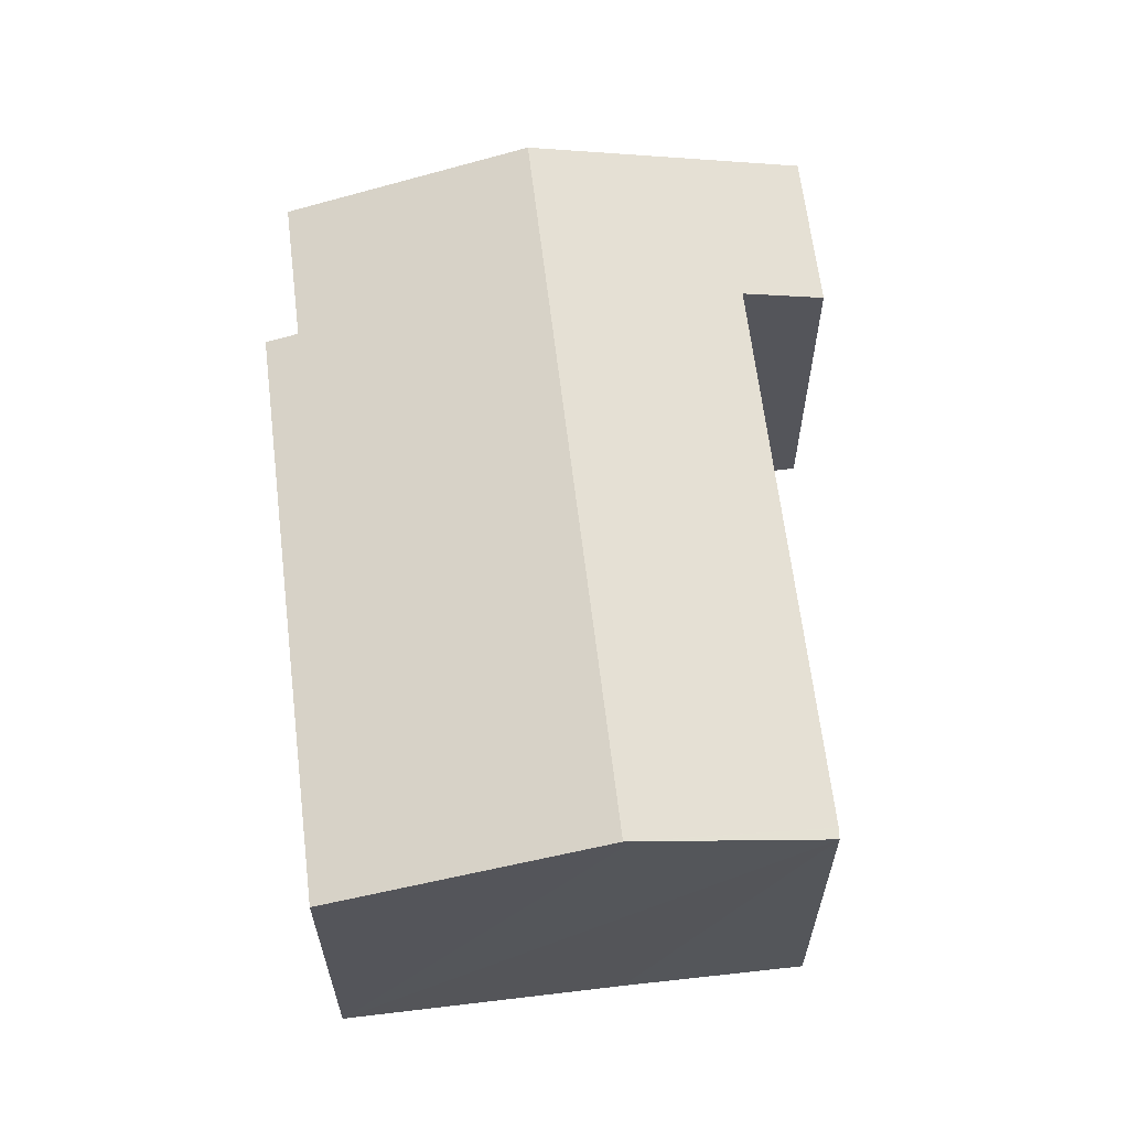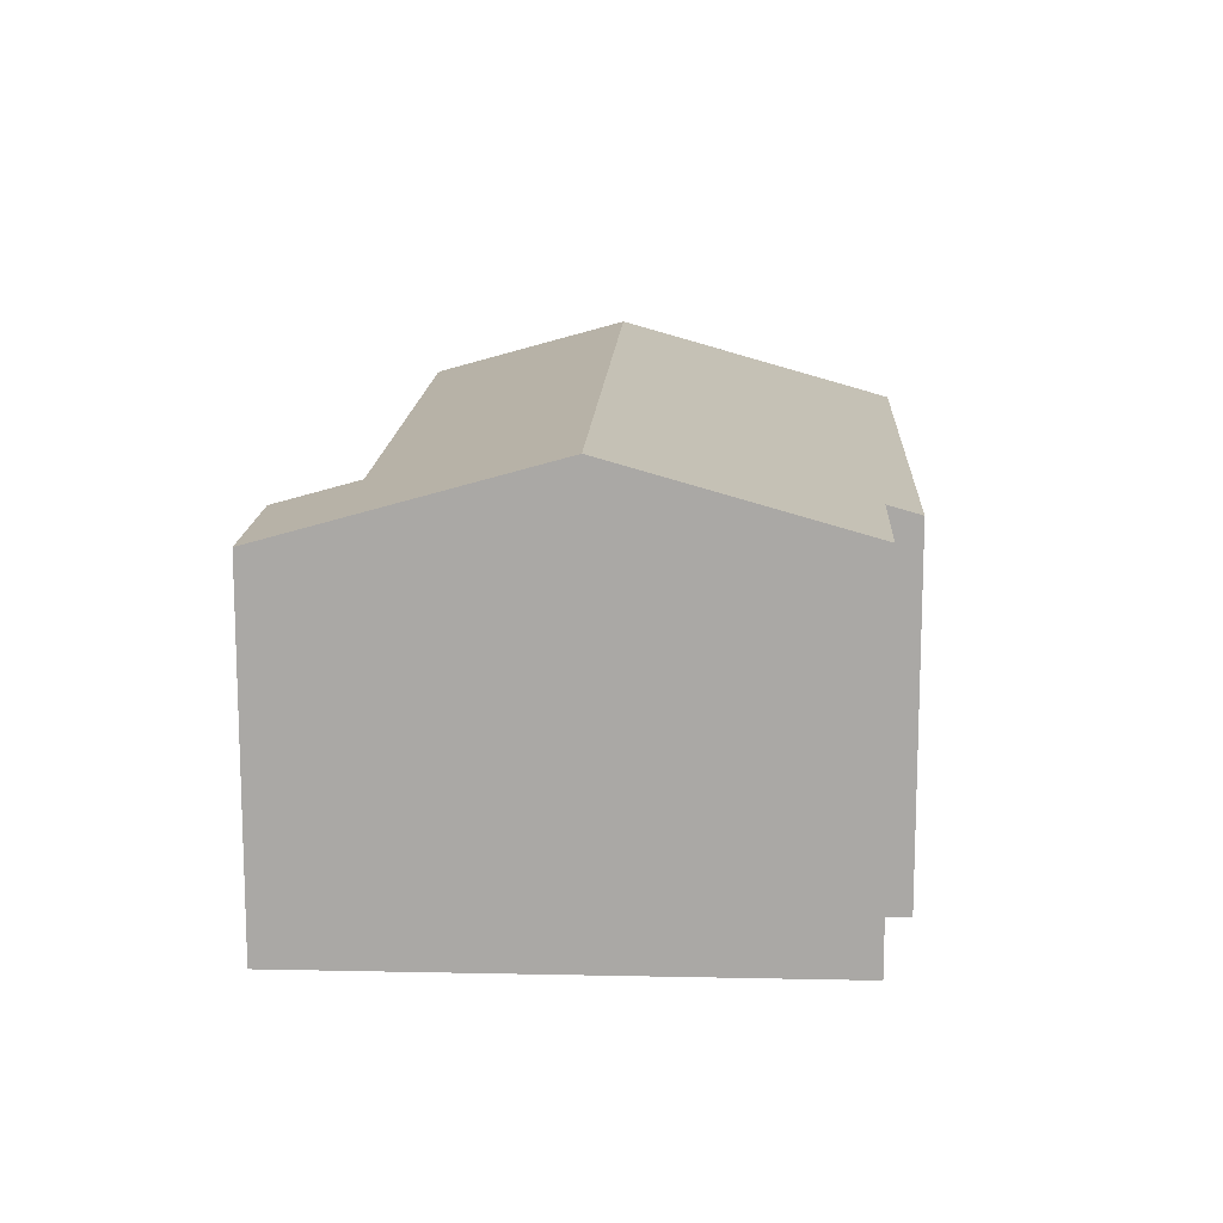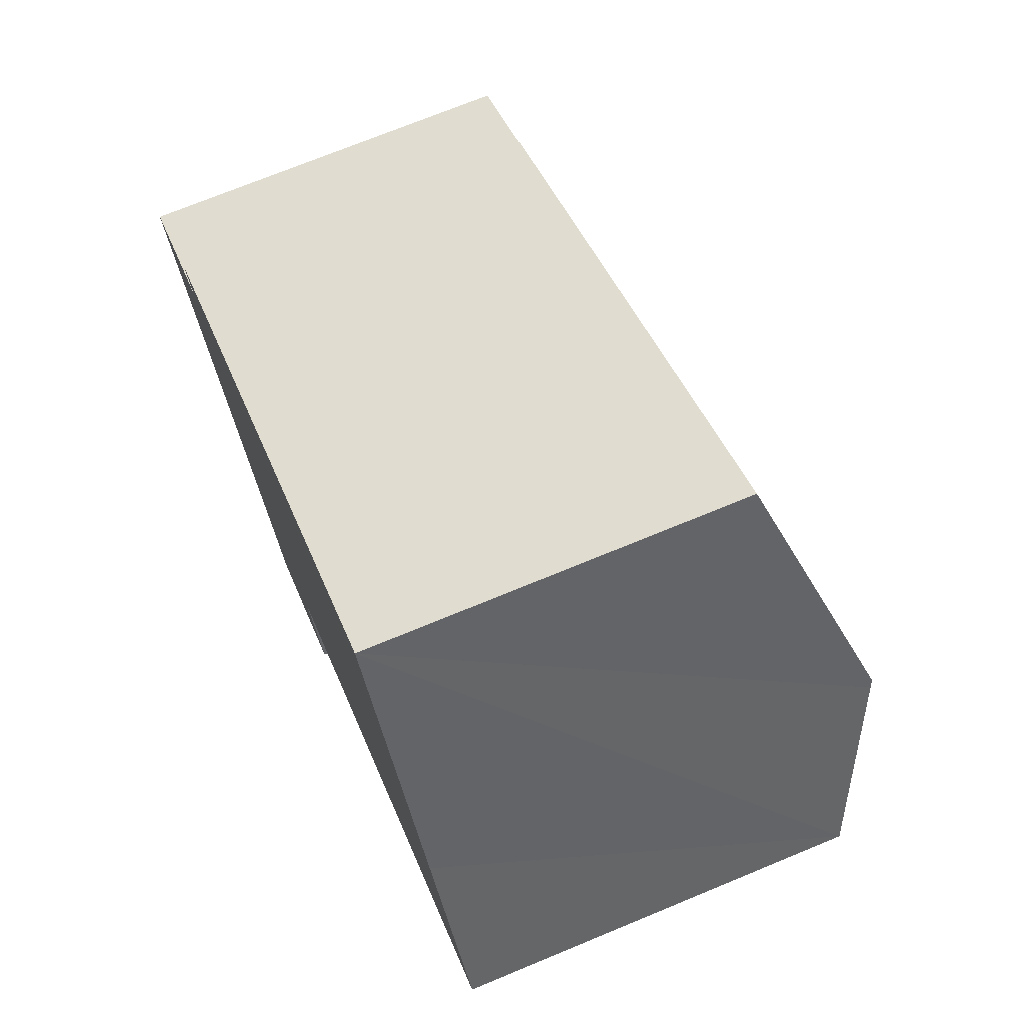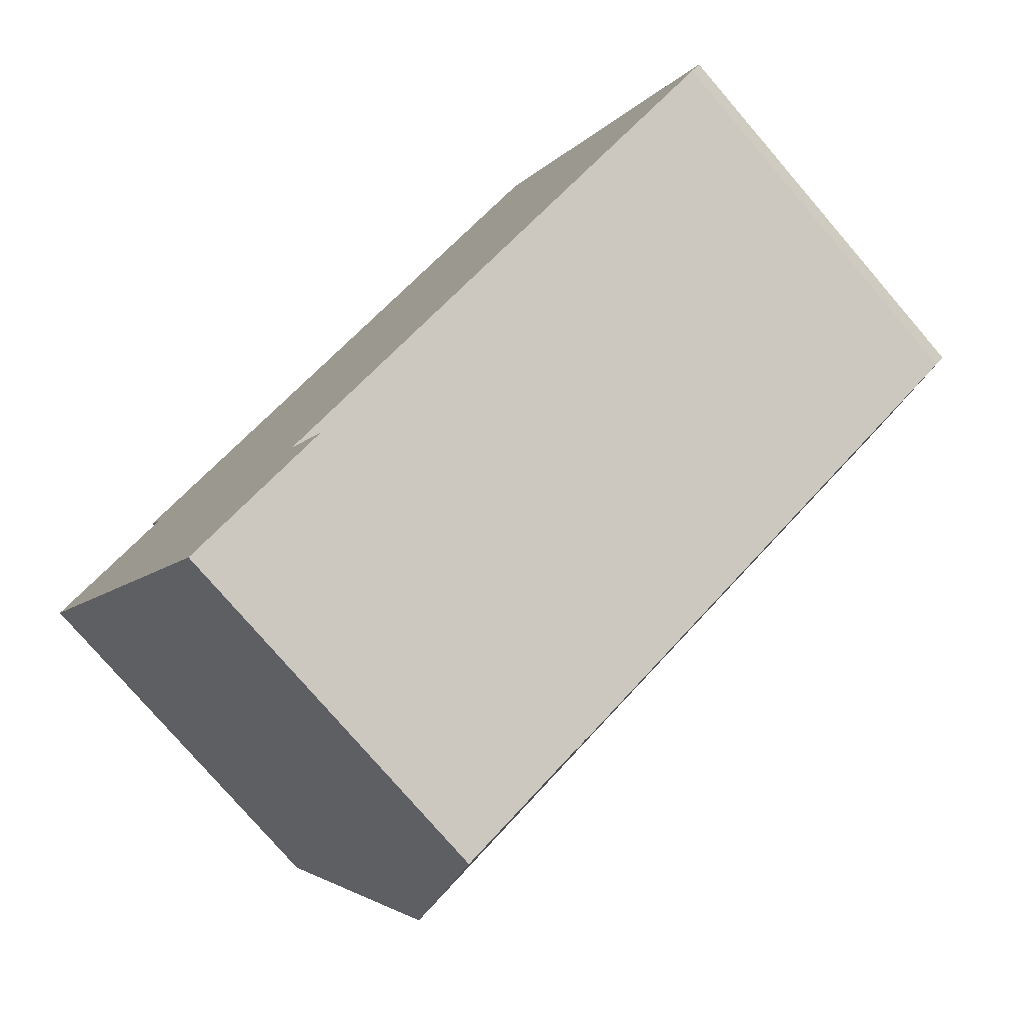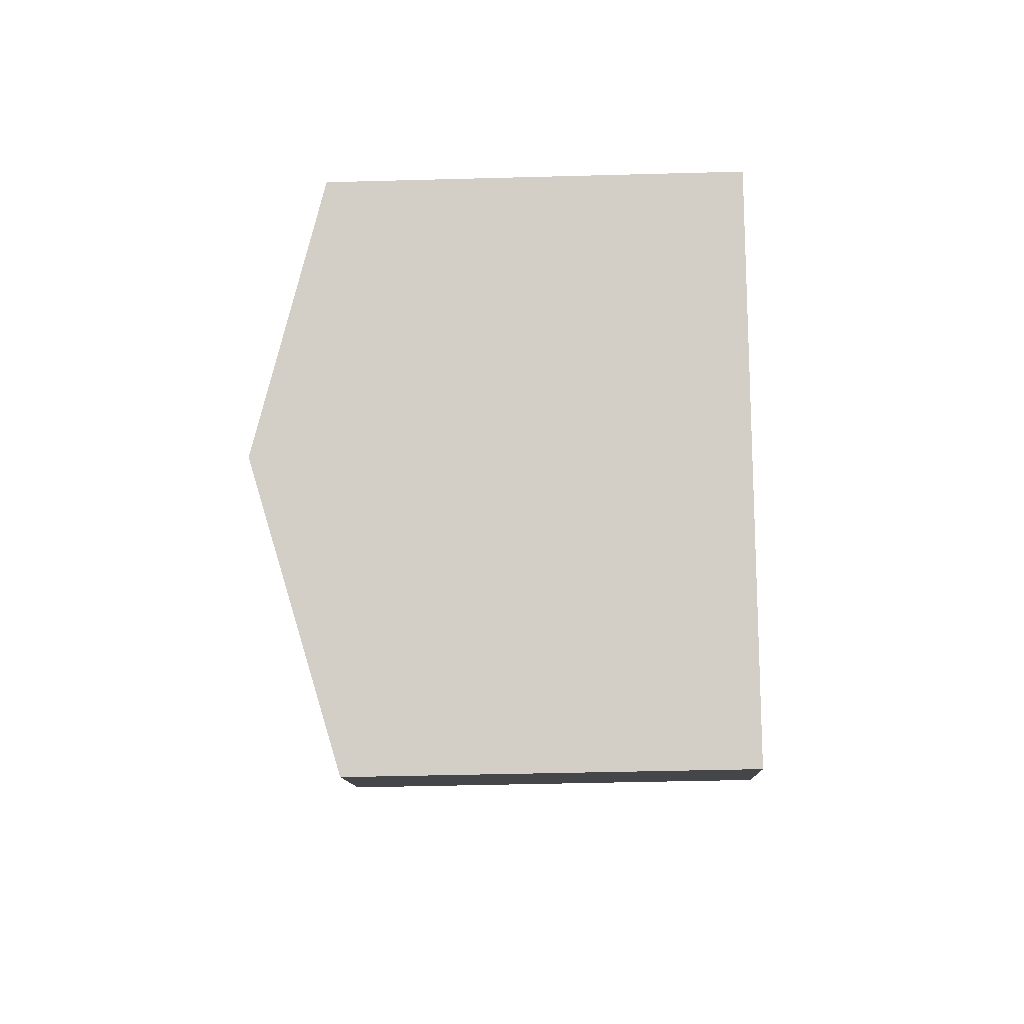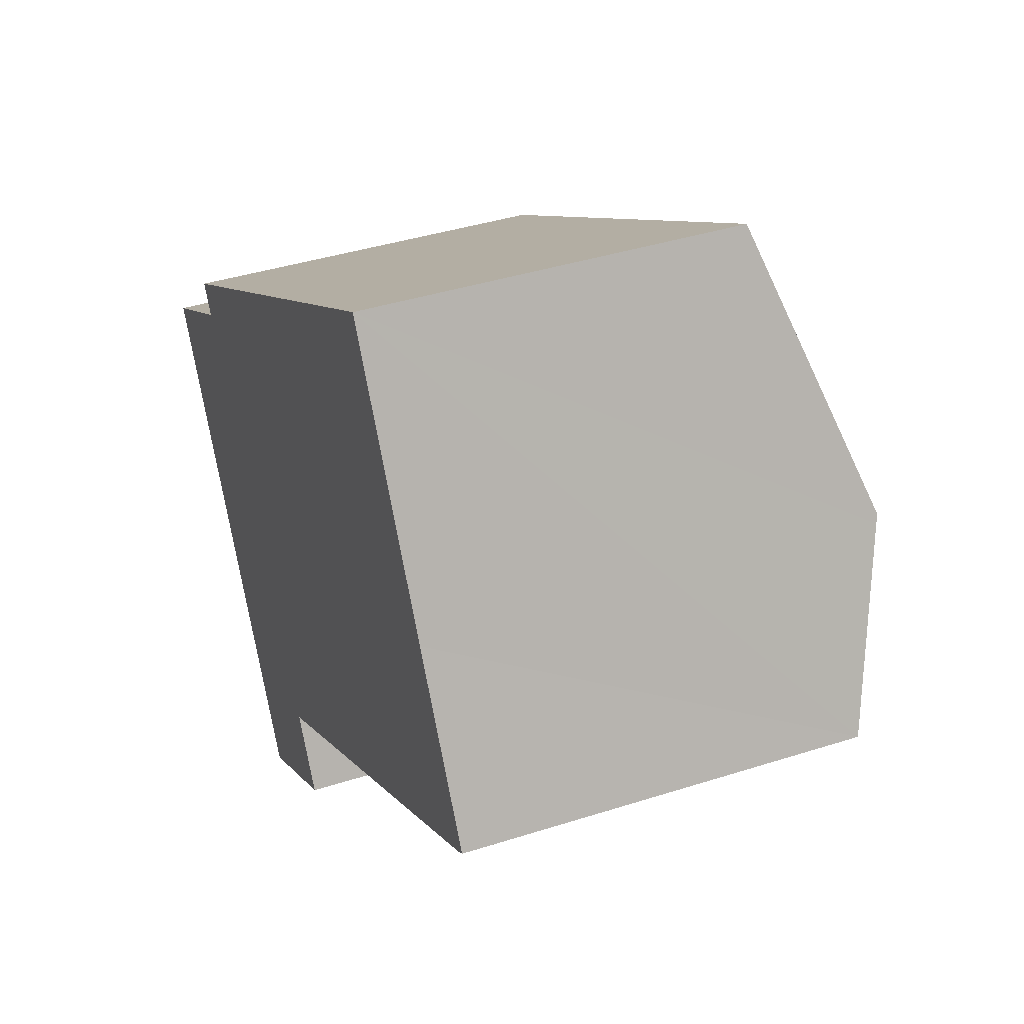
<metadata>
{"format":"obj","ext":"obj","renderer":"f3d","projection":"perspective","resolution":1024,"background":"white","views":[{"elev":63.8,"azim":53.5,"up":"+Y"},{"elev":14.3,"azim":-116.9,"up":"+Y"},{"elev":71.6,"azim":67.5,"up":"+Z"},{"elev":-77.5,"azim":40.7,"up":"+Z"},{"elev":-39.1,"azim":-88.0,"up":"+Z"},{"elev":39.2,"azim":68.1,"up":"+Z"}]}
</metadata>
<code>
v  18.15 10.44 3.58
v  2.633 8.562 2.411
v  14.87 8.567 9.364
v  3.026 8.785 1.72
v  2.907 10.44 -5.115
v  0 8.784 5.379e-16
v  9.54 8.565 -9.001
v  6.196 8.567 -10.9
v  8.553 9.126 -7.265
v  20.27 9.12 -0.606
v  18.26 10.38 3.397
v  20.49 9.128 -0.451
v  6.196 6.675e-16 -10.9
v  9.54 5.512e-16 -9.001
v  20.49 2.762e-17 -0.451
v  20.27 3.711e-17 -0.606
v  8.553 4.449e-16 -7.265
v  2.907 3.132e-16 -5.115
v  0 0 0
v  3.026 -1.053e-16 1.72
v  2.633 -1.476e-16 2.411
v  14.87 -5.734e-16 9.364
v  18.26 -2.08e-16 3.397
v  18.15 -2.192e-16 3.58
g defaultobject
f 1 2 3
f 2 1 4
f 4 1 5
f 4 5 6
f 5 7 8
f 7 5 9
f 9 5 1
f 9 1 10
f 10 1 11
f 10 11 12
f 7 13 8
f 13 7 14
f 15 10 12
f 10 15 16
f 10 17 9
f 17 10 16
f 13 5 8
f 5 13 6
f 6 13 18
f 6 18 19
f 20 2 4
f 2 20 21
f 6 20 4
f 20 6 19
f 2 22 3
f 22 2 21
f 22 1 3
f 1 22 11
f 11 22 12
f 12 22 23
f 12 23 15
f 23 22 24
f 17 7 9
f 7 17 14
f 18 20 19
f 20 22 21
f 22 20 24
f 24 20 18
f 24 18 17
f 17 18 13
f 24 17 23
f 17 13 14
f 17 15 23
f 15 17 16

</code>
